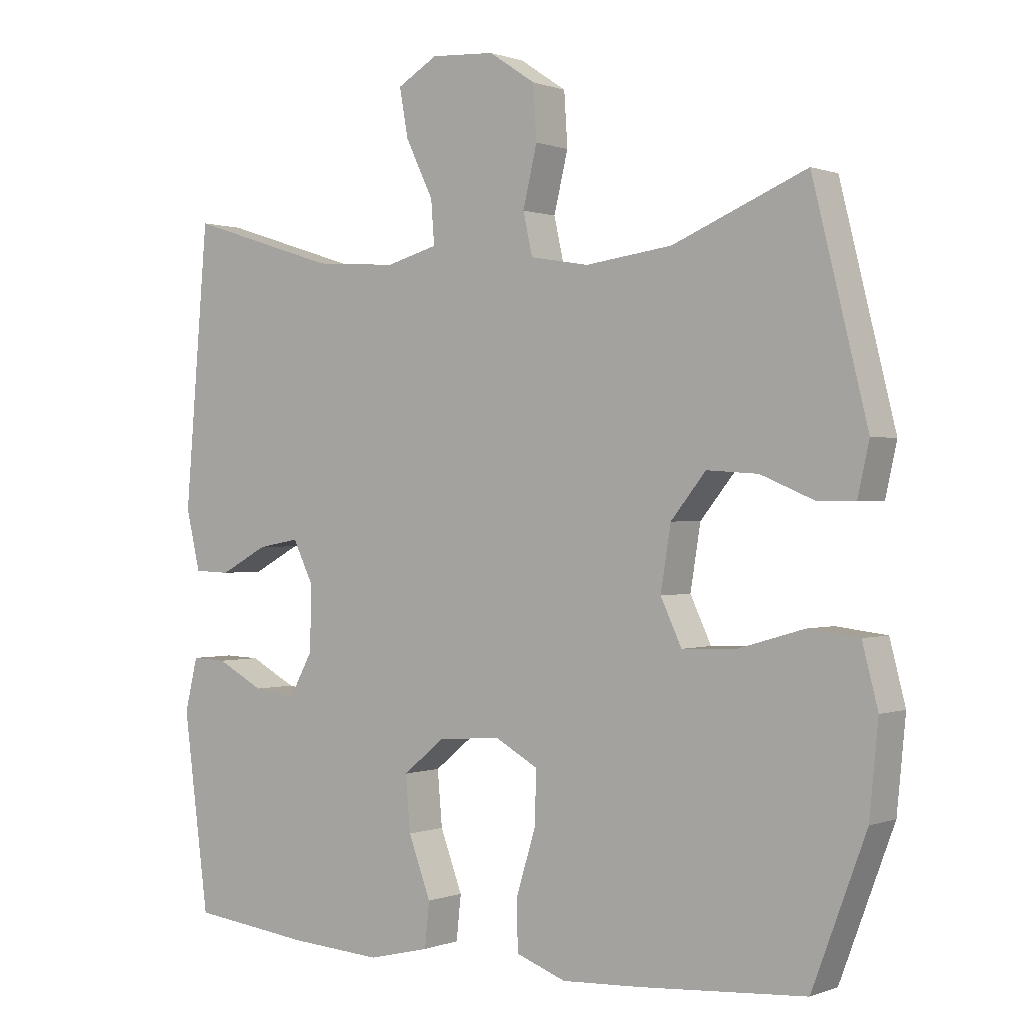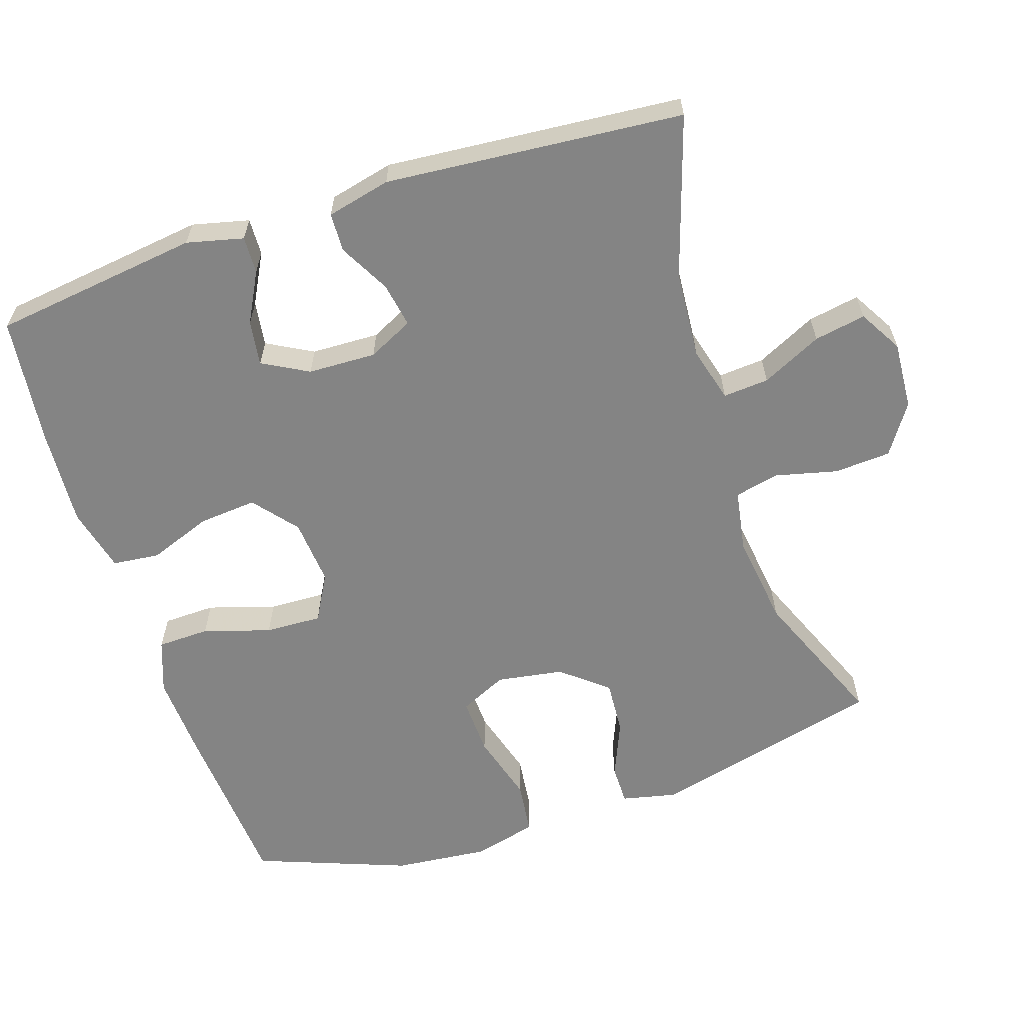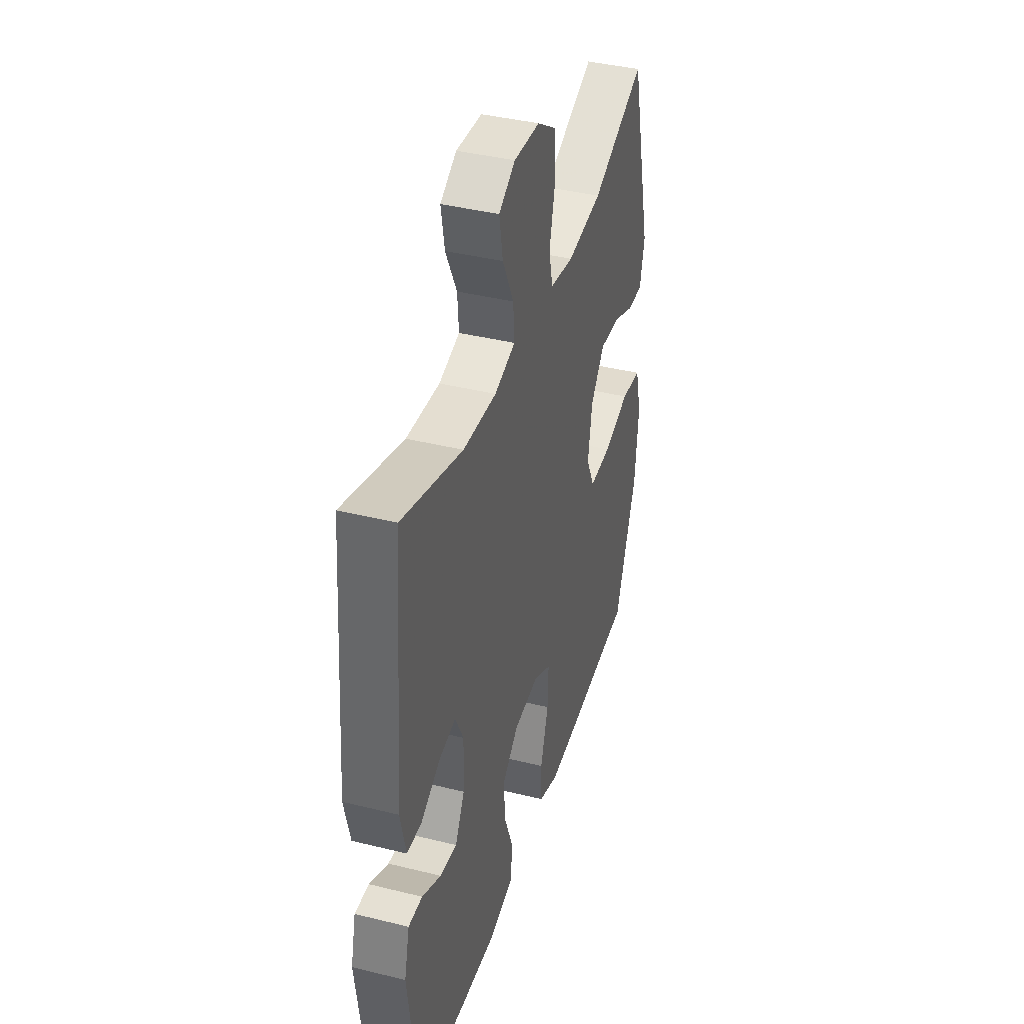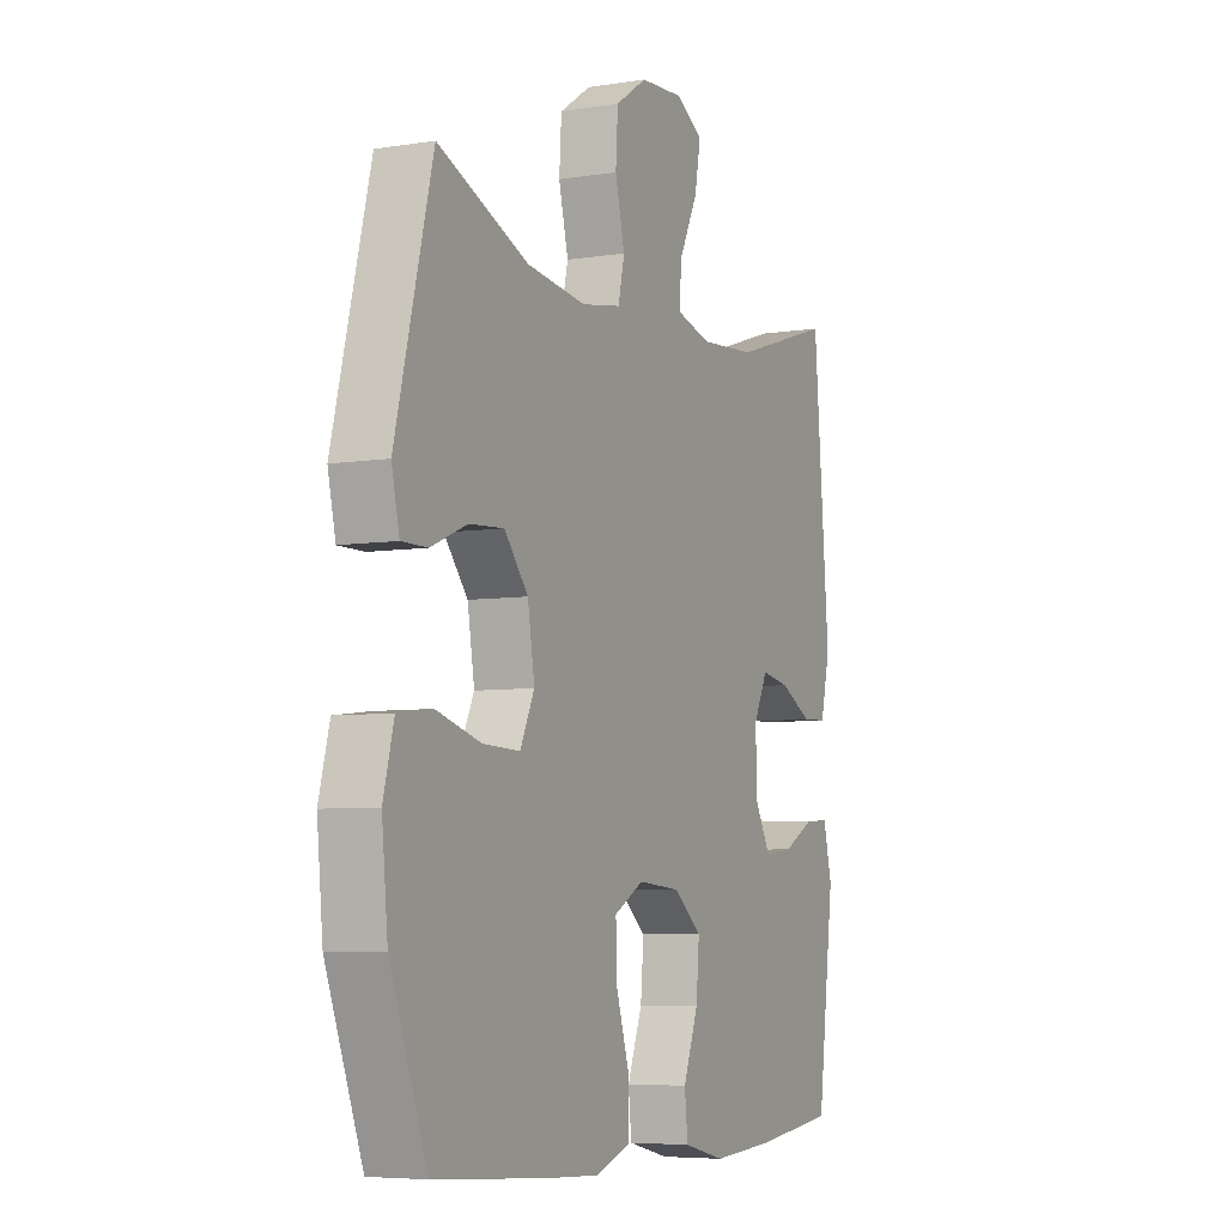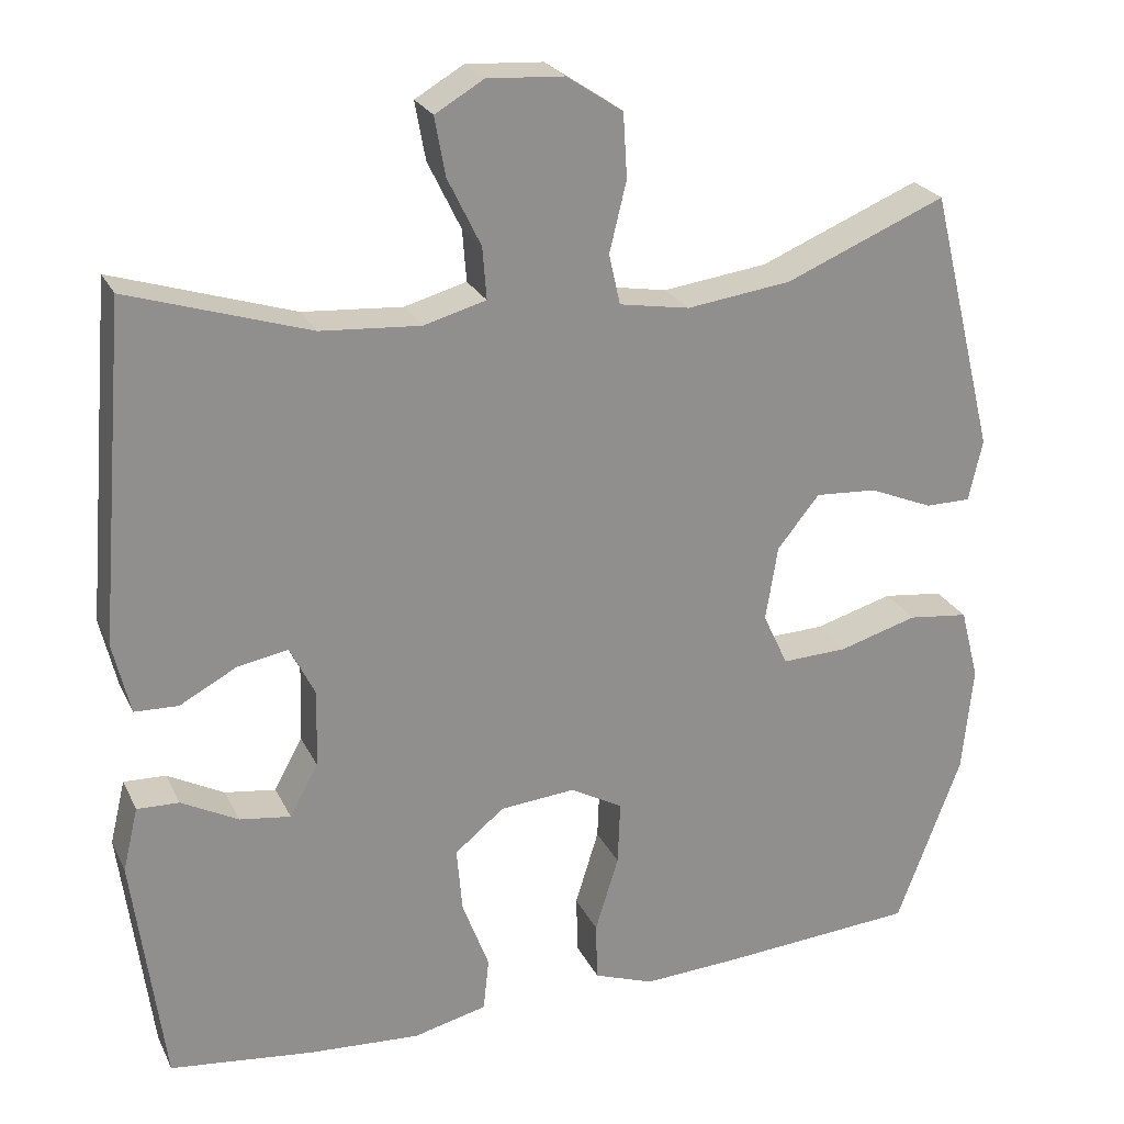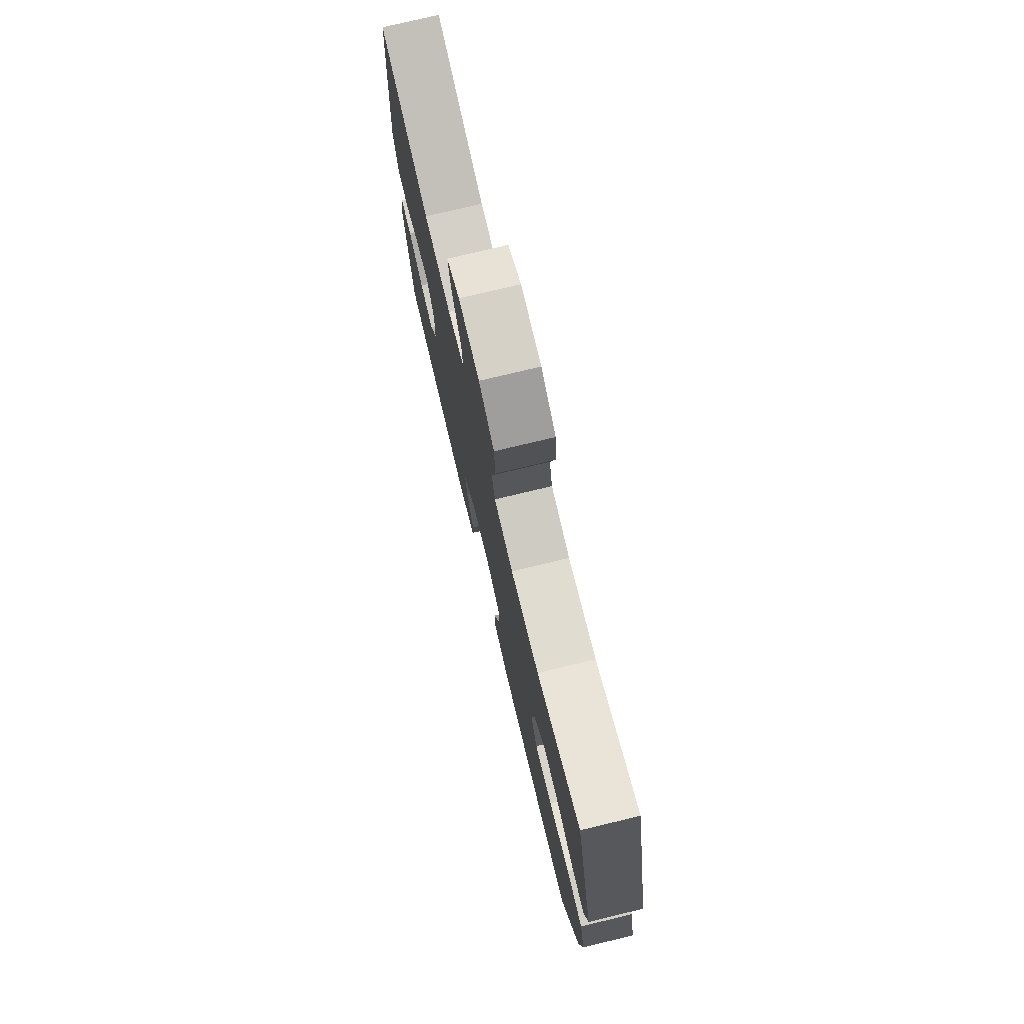
<metadata>
{"format":"obj","ext":"obj","renderer":"f3d","projection":"perspective","resolution":1024,"background":"white","views":[{"elev":0.3,"azim":36.5,"up":"+Z"},{"elev":-61.4,"azim":-71.9,"up":"+Y"},{"elev":40.0,"azim":-73.0,"up":"+Z"},{"elev":-6.1,"azim":115.7,"up":"+Z"},{"elev":24.4,"azim":-20.9,"up":"+Z"},{"elev":76.4,"azim":76.5,"up":"+Z"}]}
</metadata>
<code>
v -0.5 0.07 0.5
v -0.277 0.07 0.429
v -0.154 0.07 0.42
v -0.077 0.07 0.441
v -0.082 0.07 0.505
v -0.123 0.07 0.589
v -0.136 0.07 0.661
v -0.076 0.07 0.696
v 0.019 0.07 0.69
v 0.088 0.07 0.644
v 0.093 0.07 0.565
v 0.072 0.07 0.478
v 0.086 0.07 0.416
v 0.173 0.07 0.401
v 0.302 0.07 0.418
v 0.5 0.07 0.5
v 0.581 0.07 0.174
v 0.564 0.07 0.098
v 0.508 0.07 0.098
v 0.429 0.07 0.131
v 0.353 0.07 0.136
v 0.301 0.07 0.072
v 0.286 0.07 -0.021
v 0.317 0.07 -0.087
v 0.398 0.07 -0.084
v 0.495 0.07 -0.056
v 0.57 0.07 -0.065
v 0.593 0.07 -0.154
v 0.58 0.07 -0.287
v 0.5 0.07 -0.5
v 0.253 0.07 -0.518
v 0.137 0.07 -0.524
v 0.063 0.07 -0.497
v 0.061 0.07 -0.424
v 0.09 0.07 -0.33
v 0.093 0.07 -0.251
v 0.028 0.07 -0.215
v -0.065 0.07 -0.223
v -0.126 0.07 -0.273
v -0.119 0.07 -0.354
v -0.086 0.07 -0.442
v -0.093 0.07 -0.508
v -0.184 0.07 -0.53
v -0.322 0.07 -0.521
v -0.5 0.07 -0.5
v -0.538 0.07 -0.21
v -0.519 0.07 -0.131
v -0.467 0.07 -0.133
v -0.397 0.07 -0.17
v -0.334 0.07 -0.179
v -0.299 0.07 -0.115
v -0.296 0.07 -0.02
v -0.327 0.07 0.043
v -0.389 0.07 0.032
v -0.46 0.07 -0.006
v -0.514 0.07 -0.004
v -0.535 0.07 0.085
v -0.5 0 0.5
v -0.277 0 0.429
v -0.154 0 0.42
v -0.077 0 0.441
v -0.082 0 0.505
v -0.123 0 0.589
v -0.136 0 0.661
v -0.076 0 0.696
v 0.019 0 0.69
v 0.088 0 0.644
v 0.093 0 0.565
v 0.072 0 0.478
v 0.086 0 0.416
v 0.173 0 0.401
v 0.302 0 0.418
v 0.5 0 0.5
v 0.581 0 0.174
v 0.564 0 0.098
v 0.508 0 0.098
v 0.429 0 0.131
v 0.353 0 0.136
v 0.301 0 0.072
v 0.286 0 -0.021
v 0.317 0 -0.087
v 0.398 0 -0.084
v 0.495 0 -0.056
v 0.57 0 -0.065
v 0.593 0 -0.154
v 0.58 0 -0.287
v 0.5 0 -0.5
v 0.253 0 -0.518
v 0.137 0 -0.524
v 0.063 0 -0.497
v 0.061 0 -0.424
v 0.09 0 -0.33
v 0.093 0 -0.251
v 0.028 0 -0.215
v -0.065 0 -0.223
v -0.126 0 -0.273
v -0.119 0 -0.354
v -0.086 0 -0.442
v -0.093 0 -0.508
v -0.184 0 -0.53
v -0.322 0 -0.521
v -0.5 0 -0.5
v -0.538 0 -0.21
v -0.519 0 -0.131
v -0.467 0 -0.133
v -0.397 0 -0.17
v -0.334 0 -0.179
v -0.299 0 -0.115
v -0.296 0 -0.02
v -0.327 0 0.043
v -0.389 0 0.032
v -0.46 0 -0.006
v -0.514 0 -0.004
v -0.535 0 0.085
f 57 1 2
f 56 57 2
f 55 56 2
f 54 55 2
f 53 54 2 3
f 52 53 3 4
f 51 52 4
f 47 48 49
f 46 47 49
f 45 46 49
f 44 45 49
f 43 44 49
f 42 43 49
f 41 42 49
f 40 41 49
f 39 40 49 50
f 38 39 50 51
f 33 34 35
f 32 33 35
f 31 32 35
f 30 31 35
f 29 30 35
f 28 29 35
f 27 28 35
f 26 27 35
f 25 26 35
f 24 25 35 36
f 23 24 36 37
f 18 19 20
f 17 18 20
f 16 17 20
f 15 16 20
f 14 15 20 21
f 13 14 21 22
f 10 11 12
f 9 10 12
f 8 9 12
f 7 8 12
f 6 7 12
f 5 6 12
f 4 5 12 13
f 37 38 51
f 23 37 51
f 22 23 51
f 13 22 51
f 4 13 51
f 59 58 114
f 59 114 113
f 59 113 112
f 59 112 111
f 60 59 111 110
f 61 60 110 109
f 61 109 108
f 106 105 104
f 106 104 103
f 106 103 102
f 106 102 101
f 106 101 100
f 106 100 99
f 106 99 98
f 106 98 97
f 107 106 97 96
f 108 107 96 95
f 92 91 90
f 92 90 89
f 92 89 88
f 92 88 87
f 92 87 86
f 92 86 85
f 92 85 84
f 92 84 83
f 92 83 82
f 93 92 82 81
f 94 93 81 80
f 77 76 75
f 77 75 74
f 77 74 73
f 77 73 72
f 78 77 72 71
f 79 78 71 70
f 69 68 67
f 69 67 66
f 69 66 65
f 69 65 64
f 69 64 63
f 69 63 62
f 70 69 62 61
f 108 95 94
f 108 94 80
f 108 80 79
f 108 79 70
f 108 70 61
f 1 58 59 2
f 2 59 60 3
f 3 60 61 4
f 4 61 62 5
f 5 62 63 6
f 6 63 64 7
f 7 64 65 8
f 8 65 66 9
f 9 66 67 10
f 10 67 68 11
f 11 68 69 12
f 12 69 70 13
f 13 70 71 14
f 14 71 72 15
f 15 72 73 16
f 16 73 74 17
f 17 74 75 18
f 18 75 76 19
f 19 76 77 20
f 20 77 78 21
f 21 78 79 22
f 22 79 80 23
f 23 80 81 24
f 24 81 82 25
f 25 82 83 26
f 26 83 84 27
f 27 84 85 28
f 28 85 86 29
f 29 86 87 30
f 30 87 88 31
f 31 88 89 32
f 32 89 90 33
f 33 90 91 34
f 34 91 92 35
f 35 92 93 36
f 36 93 94 37
f 37 94 95 38
f 38 95 96 39
f 39 96 97 40
f 40 97 98 41
f 41 98 99 42
f 42 99 100 43
f 43 100 101 44
f 44 101 102 45
f 45 102 103 46
f 46 103 104 47
f 47 104 105 48
f 48 105 106 49
f 49 106 107 50
f 50 107 108 51
f 51 108 109 52
f 52 109 110 53
f 53 110 111 54
f 54 111 112 55
f 55 112 113 56
f 56 113 114 57
f 57 114 58 1

</code>
